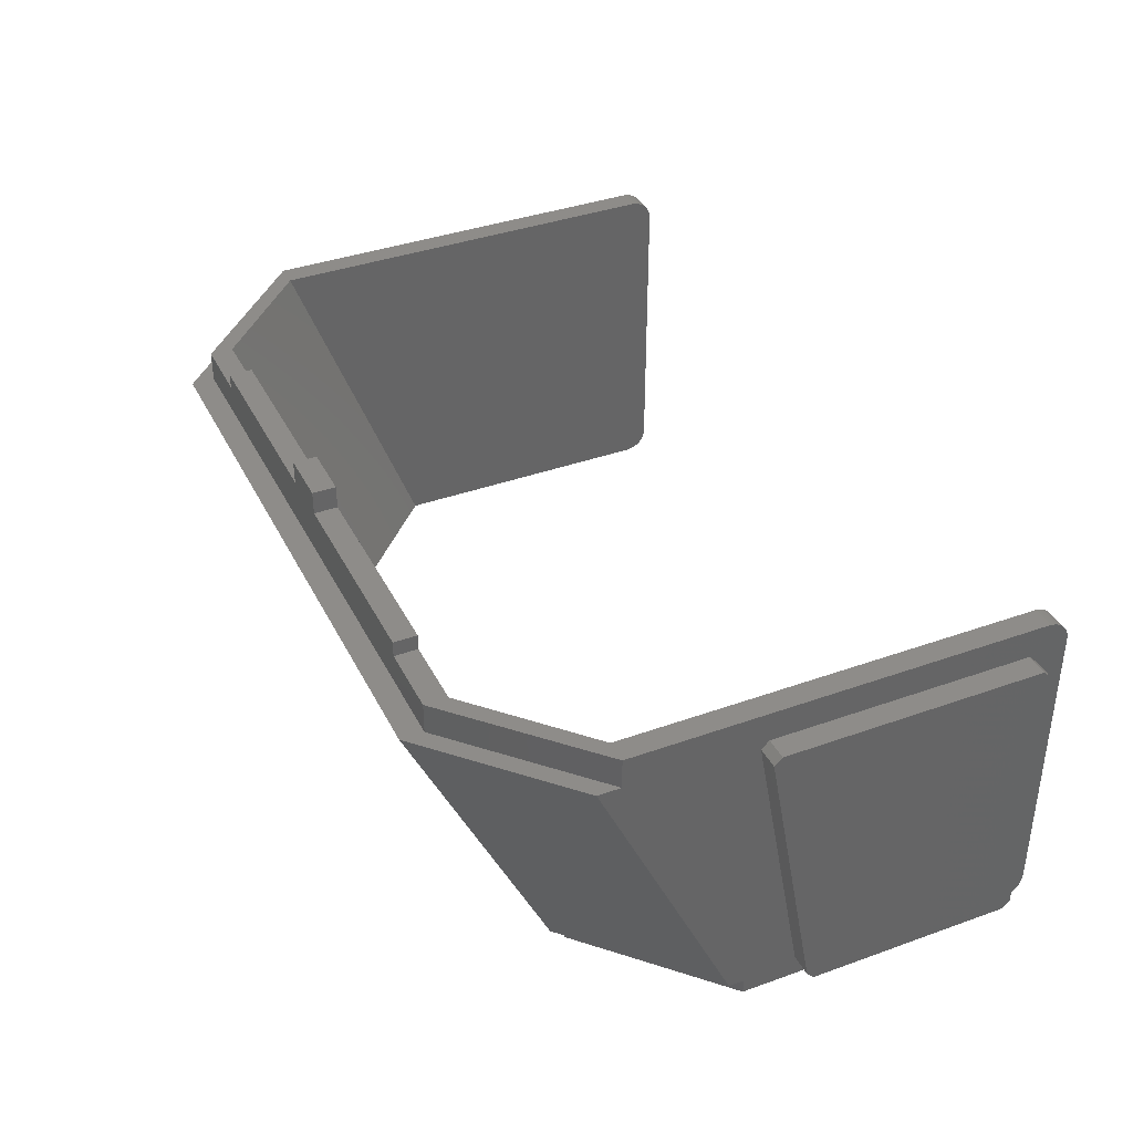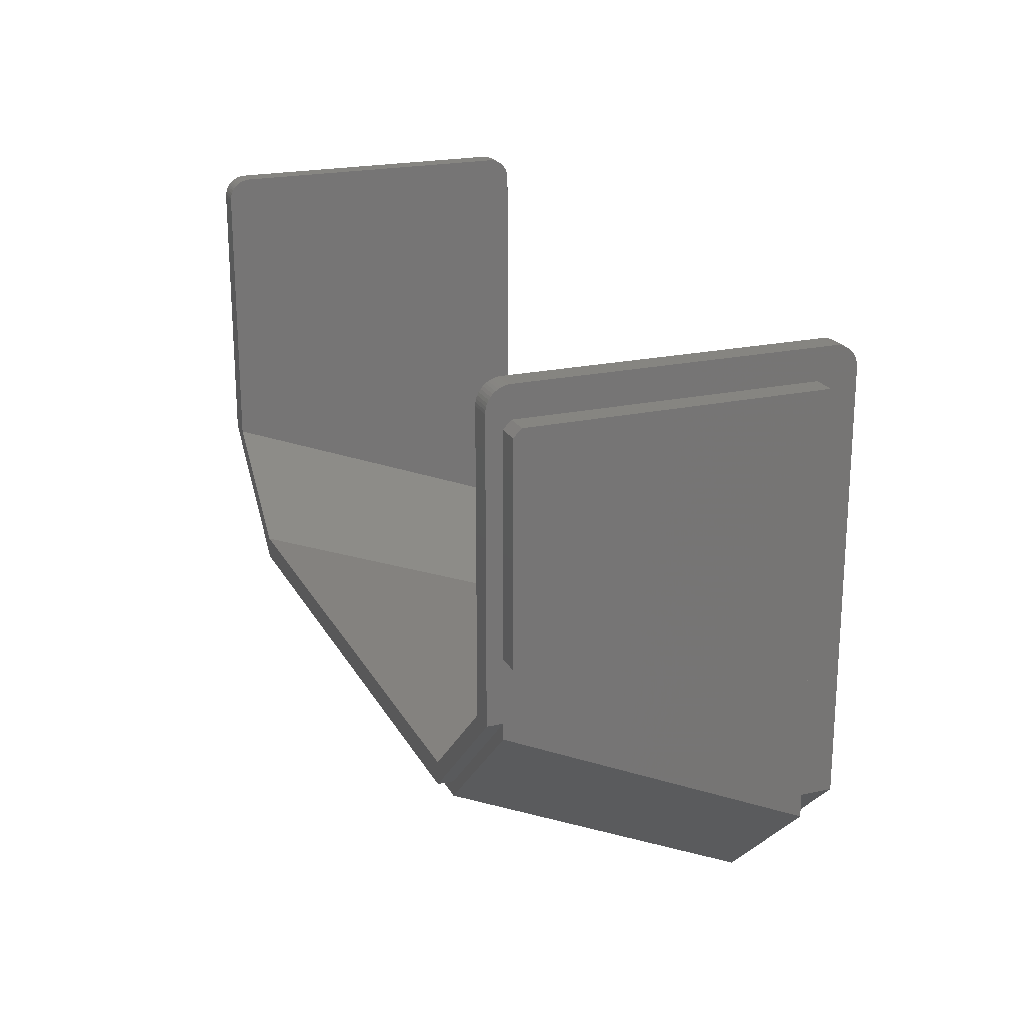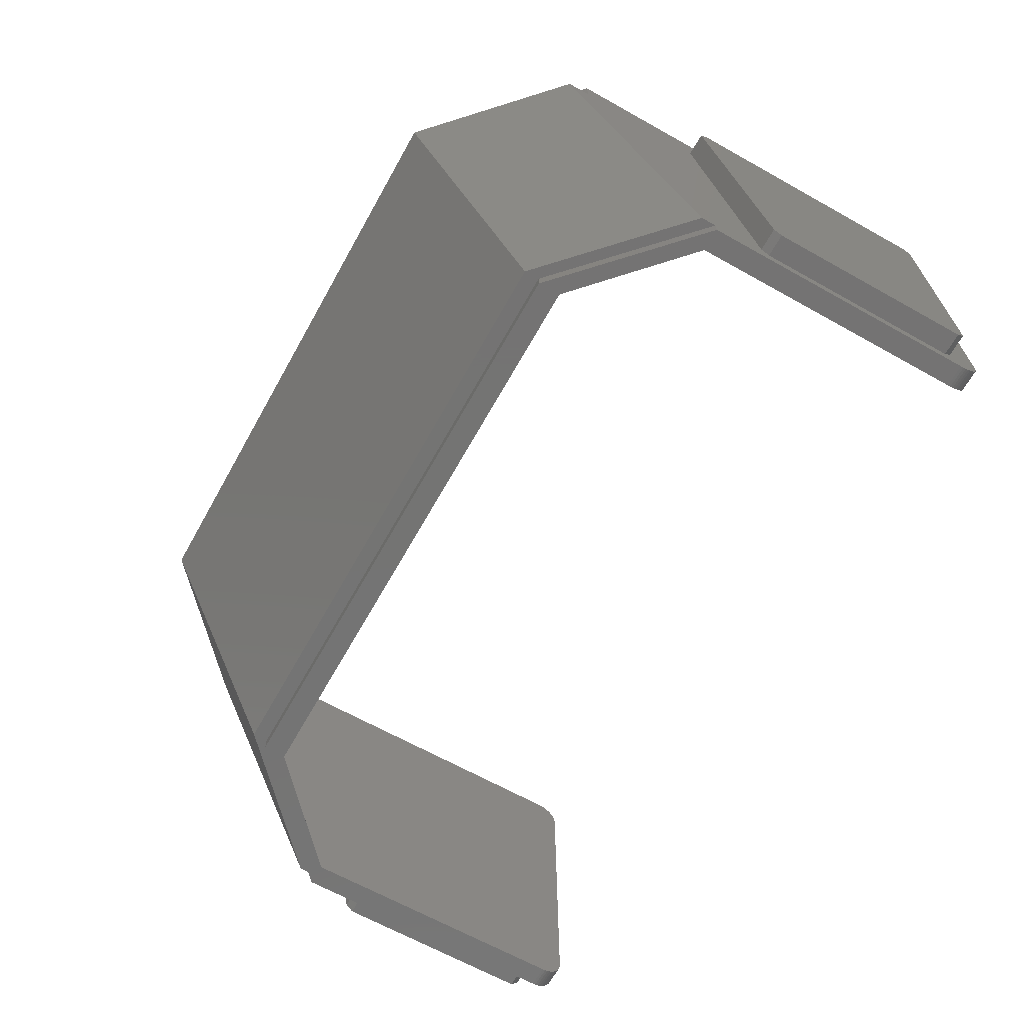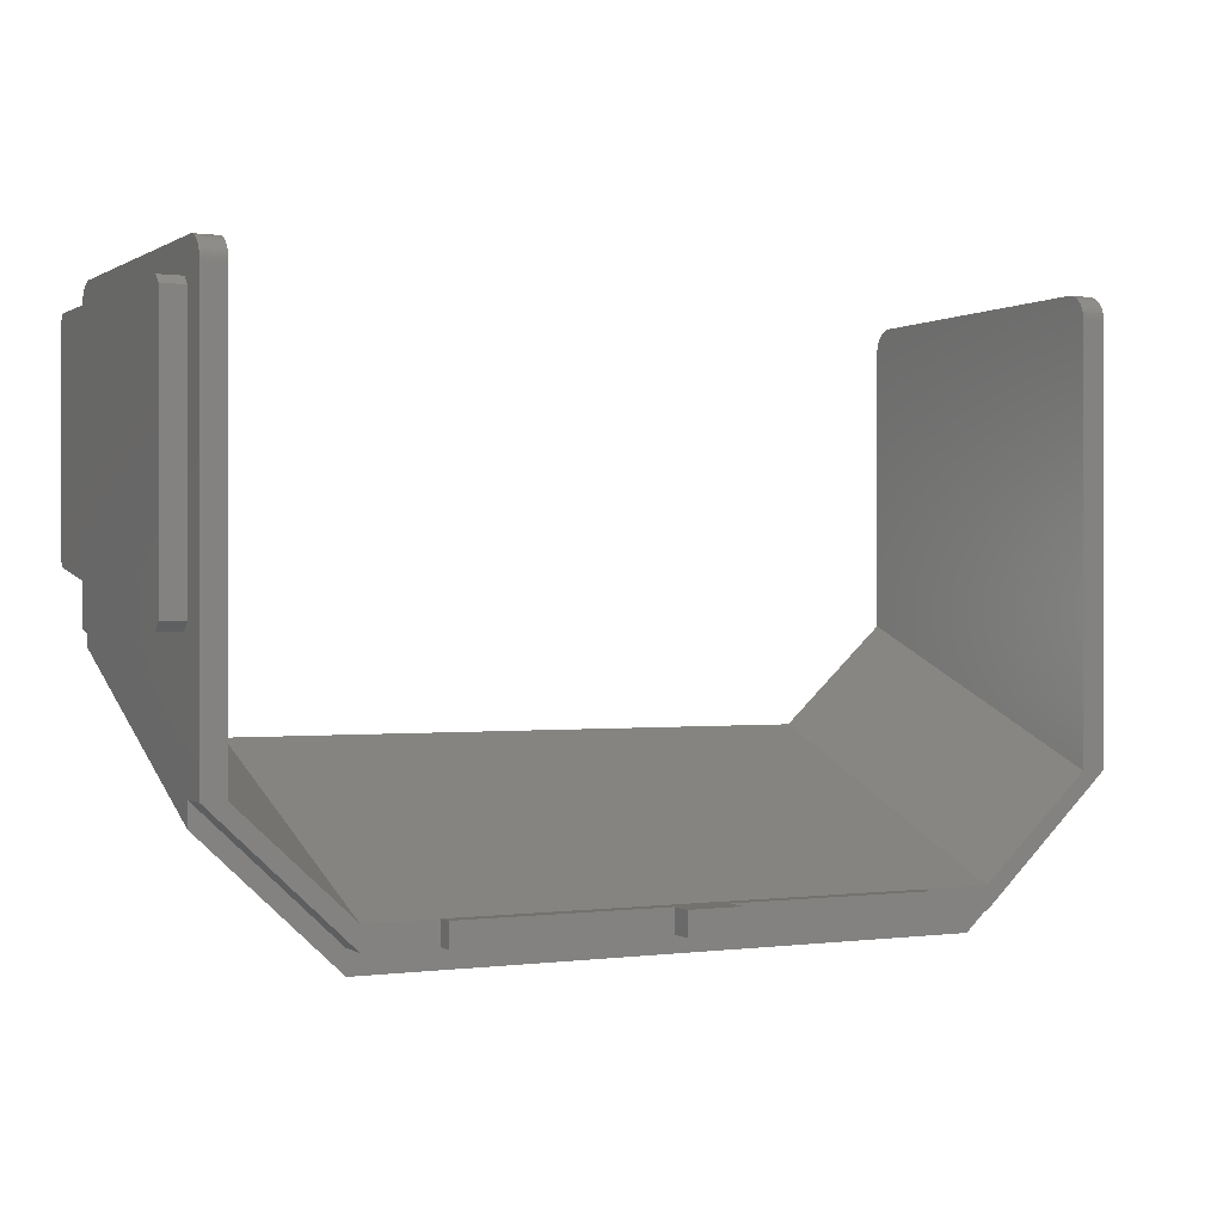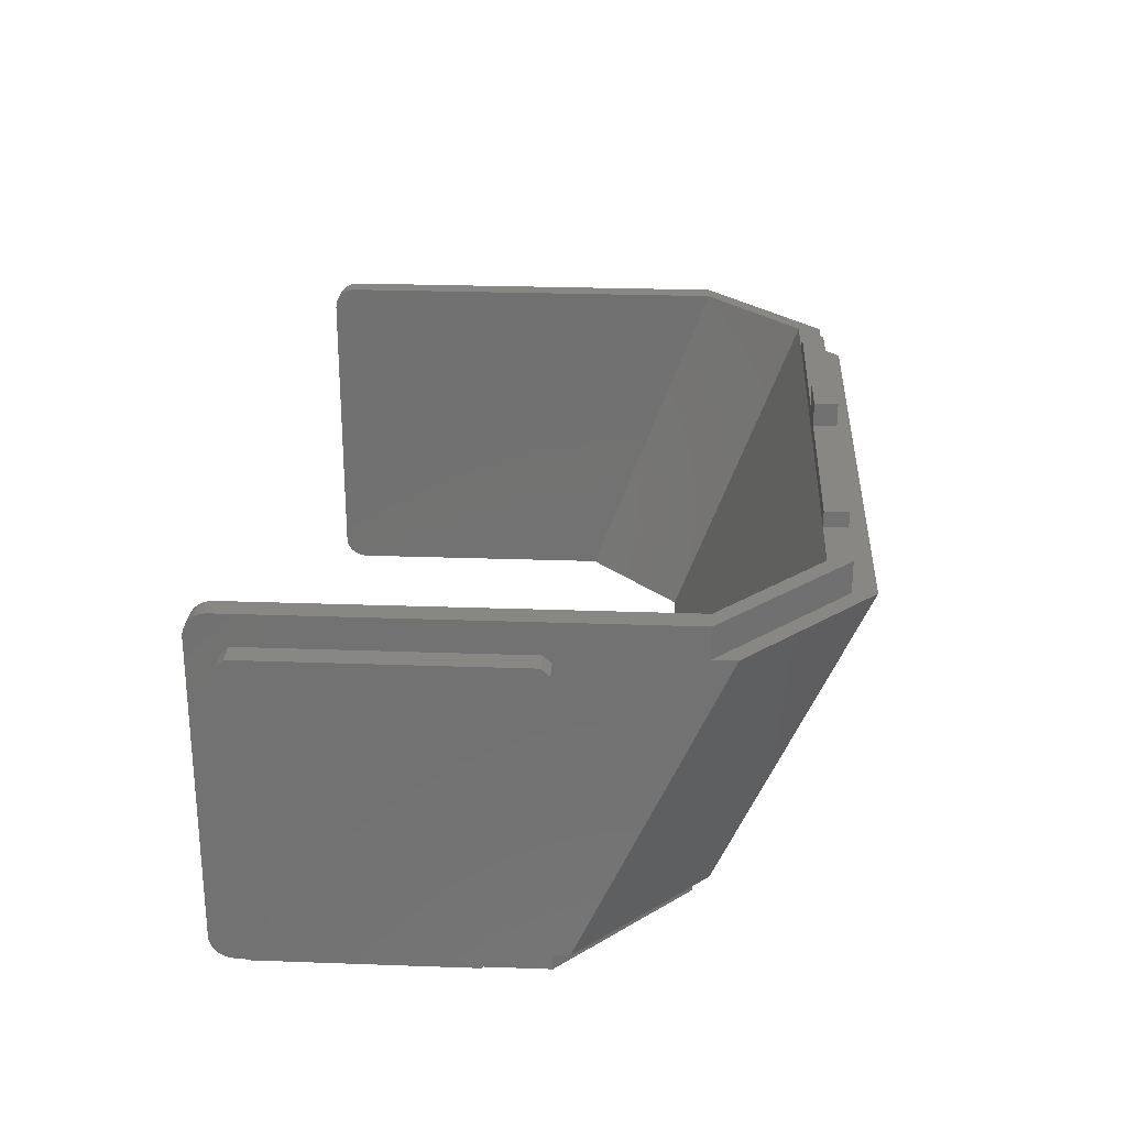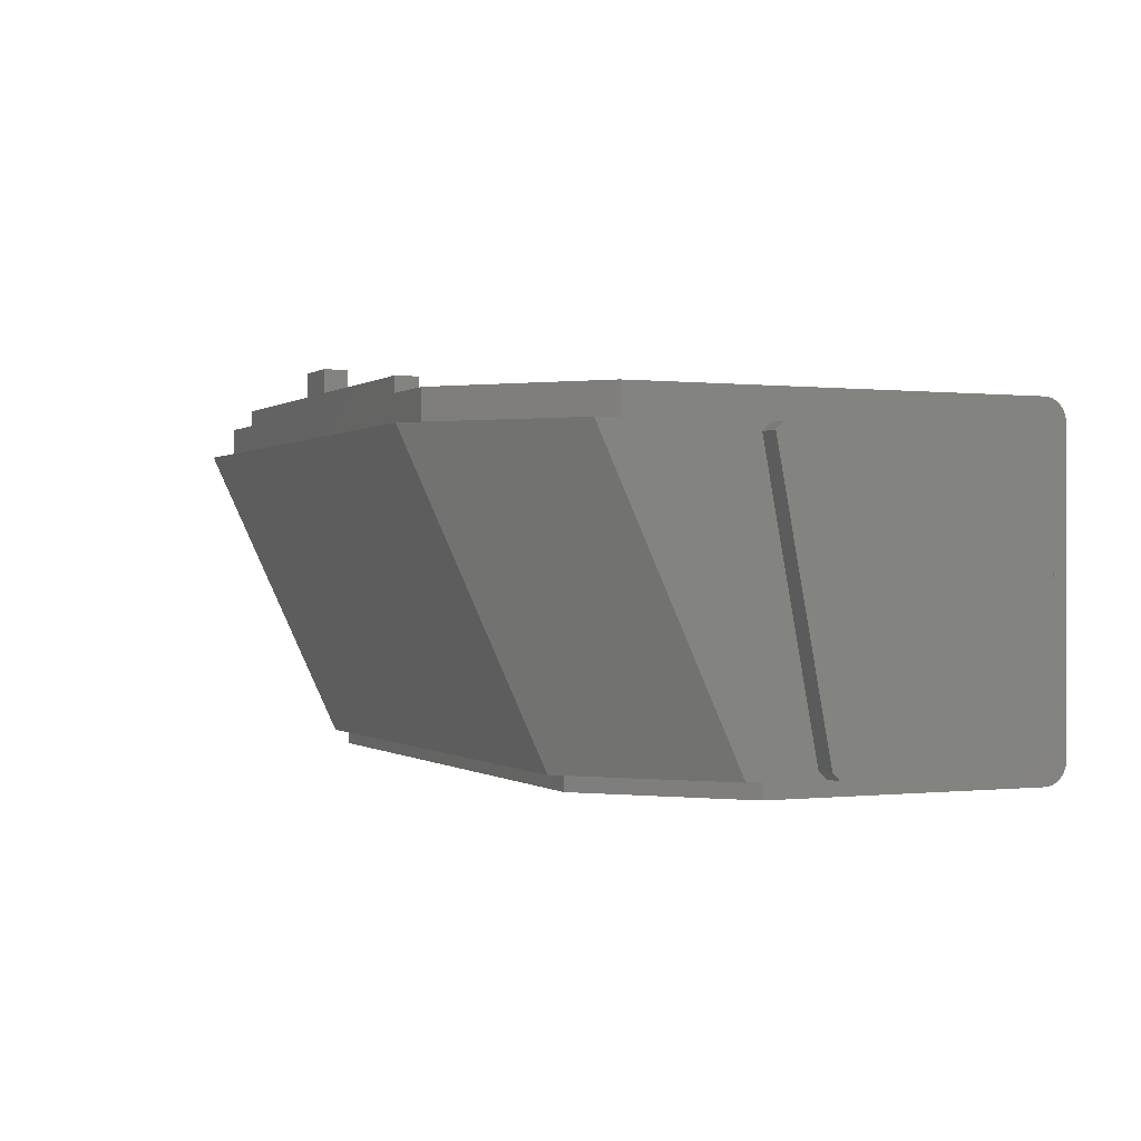
<metadata>
{"format":"stl","ext":"stl","renderer":"f3d","projection":"perspective","resolution":1024,"background":"white","views":[{"elev":38.1,"azim":-114.5,"up":"+Y"},{"elev":21.3,"azim":68.6,"up":"+Z"},{"elev":-66.0,"azim":-119.3,"up":"+Y"},{"elev":-0.0,"azim":153.2,"up":"+Z"},{"elev":25.7,"azim":93.3,"up":"+Y"},{"elev":-0.1,"azim":-113.8,"up":"+Y"}]}
</metadata>
<code>
# stl→obj: 214 verts, 384 faces
v -23.6 10 2.4
v -23.6 24.8 2.4
v -23.6 24.8 -12
v -23.6 10 -9.2
v -22.4 24.8 -12
v -22.4 10 -9.2
v -22.4 10 2.4
v -22.4 24.8 2.4
v -23.6 9.6 -8.8
v -23.6 9.6 2
v -23.6 25.2 2
v -23.6 25.2 -11.6
v -22.4 9.6 -8.8
v -22.4 9.6 2
v -22.4 25.2 2
v -22.4 25.2 -11.6
v -22.4 25.6 2.8
v -22.4 25.6 4
v -22.4 25.76 3.99
v -22.4 25.91 3.959
v -22.4 26.06 3.909
v -22.4 26.2 3.839
v -22.4 26.33 3.752
v -22.4 26.45 3.648
v -22.4 26.55 3.531
v -22.4 26.64 3.4
v -22.4 26.71 3.259
v -22.4 26.76 3.111
v -22.4 26.79 2.957
v -22.4 26.8 2.8
v -21.2 10 2.8
v -21.2 10 4
v -21.2 9.843 3.99
v -21.2 9.689 3.959
v -21.2 9.541 3.909
v -21.2 9.4 3.839
v -21.2 9.269 3.752
v -21.2 9.152 3.648
v -21.2 9.048 3.531
v -21.2 8.961 3.4
v -21.2 8.891 3.259
v -21.2 8.841 3.111
v -21.2 8.81 2.957
v -21.2 8.8 2.8
v -22.4 10 2.8
v -22.4 8.8 2.8
v -22.4 8.81 2.957
v -22.4 8.841 3.111
v -22.4 8.891 3.259
v -22.4 8.961 3.4
v -22.4 9.048 3.531
v -22.4 9.152 3.648
v -22.4 9.269 3.752
v -22.4 9.4 3.839
v -22.4 9.541 3.909
v -22.4 9.689 3.959
v -22.4 9.843 3.99
v -22.4 10 4
v -21.2 25.6 2.8
v -21.2 26.8 2.8
v -21.2 26.79 2.957
v -21.2 26.76 3.111
v -21.2 26.71 3.259
v -21.2 26.64 3.4
v -21.2 26.55 3.531
v -21.2 26.45 3.648
v -21.2 26.33 3.752
v -21.2 26.2 3.839
v -21.2 26.06 3.909
v -21.2 25.91 3.959
v -21.2 25.76 3.99
v -21.2 25.6 4
v -22.4 25.6 2.4
v -22.4 26.8 2.4
v -22.4 8.8 2.4
v -22.4 8.8 2
v -22.4 26.8 2
v -22.4 9.6 -12
v -22.4 8.8 -12
v -22.4 9.6 -12.8
v -22.4 25.2 -20
v -22.4 25.2 -18.8
v -22.4 26.8 -18.8
v -21.2 26.8 -18.8
v -21.2 8.8 -12
v -15.6 8.8 -17.2
v 0 8.8 -17.2
v 0 26.8 -24
v -15.6 26.8 -24
v -1.4 28.8 -24
v 0 28.8 -24
v 0 28.8 -25.2
v -1.4 28.8 -25.2
v -15.6 26.8 -25.2
v -15.6 25.2 -25.2
v -15.6 25.2 -26.4
v -15.6 9.6 -18.4
v -15.6 8.8 -18.4
v -15.6 9.6 -19.2
v 0 26.8 -25.2
v 0 25.2 -25.2
v -12 27.6 -25.2
v 0 27.6 -25.2
v -12 26.8 -25.2
v 0 27.6 -24
v -12 27.6 -24
v -12 26.8 -24
v -1.4 27.6 -25.2
v -1.4 27.6 -24
v 0 25.2 -26.4
v 0 9.6 -18.4
v 0 9.6 -19.2
v 0 8.8 -18.4
v 23.6 10 2.4
v 23.6 24.8 -12
v 23.6 24.8 2.4
v 23.6 10 -9.2
v 22.4 24.8 -12
v 22.4 10 -9.2
v 22.4 10 2.4
v 22.4 24.8 2.4
v 23.6 9.6 -8.8
v 23.6 9.6 2
v 23.6 25.2 2
v 23.6 25.2 -11.6
v 22.4 9.6 -8.8
v 22.4 9.6 2
v 22.4 25.2 2
v 22.4 25.2 -11.6
v 22.4 25.6 2.8
v 22.4 25.76 3.99
v 22.4 25.6 4
v 22.4 25.91 3.959
v 22.4 26.06 3.909
v 22.4 26.2 3.839
v 22.4 26.33 3.752
v 22.4 26.45 3.648
v 22.4 26.55 3.531
v 22.4 26.64 3.4
v 22.4 26.71 3.259
v 22.4 26.76 3.111
v 22.4 26.79 2.957
v 22.4 26.8 2.8
v 21.2 10 2.8
v 21.2 9.843 3.99
v 21.2 10 4
v 21.2 9.689 3.959
v 21.2 9.541 3.909
v 21.2 9.4 3.839
v 21.2 9.269 3.752
v 21.2 9.152 3.648
v 21.2 9.048 3.531
v 21.2 8.961 3.4
v 21.2 8.891 3.259
v 21.2 8.841 3.111
v 21.2 8.81 2.957
v 21.2 8.8 2.8
v 22.4 10 2.8
v 22.4 8.81 2.957
v 22.4 8.8 2.8
v 22.4 8.841 3.111
v 22.4 8.891 3.259
v 22.4 8.961 3.4
v 22.4 9.048 3.531
v 22.4 9.152 3.648
v 22.4 9.269 3.752
v 22.4 9.4 3.839
v 22.4 9.541 3.909
v 22.4 9.689 3.959
v 22.4 9.843 3.99
v 22.4 10 4
v 21.2 25.6 2.8
v 21.2 26.79 2.957
v 21.2 26.8 2.8
v 21.2 26.76 3.111
v 21.2 26.71 3.259
v 21.2 26.64 3.4
v 21.2 26.55 3.531
v 21.2 26.45 3.648
v 21.2 26.33 3.752
v 21.2 26.2 3.839
v 21.2 26.06 3.909
v 21.2 25.91 3.959
v 21.2 25.76 3.99
v 21.2 25.6 4
v 22.4 25.6 2.4
v 22.4 26.8 2.4
v 22.4 8.8 2.4
v 22.4 8.8 2
v 22.4 26.8 2
v 22.4 8.8 -12
v 22.4 9.6 -12
v 22.4 9.6 -12.8
v 22.4 25.2 -20
v 22.4 25.2 -18.8
v 22.4 26.8 -18.8
v 21.2 26.8 -18.8
v 21.2 8.8 -12
v 15.6 8.8 -17.2
v 15.6 26.8 -24
v 1.4 28.8 -24
v 1.4 28.8 -25.2
v 15.6 26.8 -25.2
v 15.6 25.2 -25.2
v 15.6 25.2 -26.4
v 15.6 9.6 -18.4
v 15.6 8.8 -18.4
v 15.6 9.6 -19.2
v 12 27.6 -25.2
v 12 26.8 -25.2
v 12 26.8 -24
v 12 27.6 -24
v 1.4 27.6 -25.2
v 1.4 27.6 -24
f 1 2 3
f 3 4 1
f 4 3 5
f 5 6 4
f 2 1 7
f 7 8 2
f 9 10 1
f 1 4 9
f 11 12 3
f 3 2 11
f 10 9 13
f 13 14 10
f 12 11 15
f 15 16 12
f 9 4 6
f 6 13 9
f 3 12 16
f 16 5 3
f 11 2 8
f 8 15 11
f 1 10 14
f 14 7 1
f 17 18 19
f 17 19 20
f 17 20 21
f 17 21 22
f 17 22 23
f 17 23 24
f 17 24 25
f 17 25 26
f 17 26 27
f 17 27 28
f 17 28 29
f 17 29 30
f 31 32 33
f 31 33 34
f 31 34 35
f 31 35 36
f 31 36 37
f 31 37 38
f 31 38 39
f 31 39 40
f 31 40 41
f 31 41 42
f 31 42 43
f 31 43 44
f 45 46 47
f 45 47 48
f 45 48 49
f 45 49 50
f 45 50 51
f 45 51 52
f 45 52 53
f 45 53 54
f 45 54 55
f 45 55 56
f 45 56 57
f 45 57 58
f 59 60 61
f 59 61 62
f 59 62 63
f 59 63 64
f 59 64 65
f 59 65 66
f 59 66 67
f 59 67 68
f 59 68 69
f 59 69 70
f 59 70 71
f 59 71 72
f 19 18 72
f 72 71 19
f 20 19 71
f 71 70 20
f 21 20 70
f 70 69 21
f 22 21 69
f 69 68 22
f 23 22 68
f 68 67 23
f 24 23 67
f 67 66 24
f 25 24 66
f 66 65 25
f 26 25 65
f 65 64 26
f 27 26 64
f 64 63 27
f 28 27 63
f 63 62 28
f 29 28 62
f 62 61 29
f 30 29 61
f 61 60 30
f 47 46 44
f 44 43 47
f 48 47 43
f 43 42 48
f 49 48 42
f 42 41 49
f 50 49 41
f 41 40 50
f 51 50 40
f 40 39 51
f 52 51 39
f 39 38 52
f 53 52 38
f 38 37 53
f 54 53 37
f 37 36 54
f 55 54 36
f 36 35 55
f 56 55 35
f 35 34 56
f 57 56 34
f 34 33 57
f 58 57 33
f 33 32 58
f 58 32 72
f 72 18 58
f 58 18 73
f 73 7 58
f 72 32 31
f 31 59 72
f 46 30 74
f 74 75 46
f 75 7 14
f 14 76 75
f 74 77 15
f 15 8 74
f 14 78 79
f 79 76 14
f 13 6 80
f 80 6 5
f 5 81 80
f 82 15 77
f 77 83 82
f 16 81 5
f 83 30 60
f 60 84 83
f 46 79 85
f 85 44 46
f 86 87 88
f 88 89 86
f 90 91 92
f 92 93 90
f 82 83 94
f 94 95 82
f 82 95 96
f 96 81 82
f 84 89 94
f 94 83 84
f 79 78 97
f 97 98 79
f 79 98 86
f 86 85 79
f 80 99 97
f 97 78 80
f 94 100 101
f 101 95 94
f 102 103 100
f 100 104 102
f 105 106 107
f 107 88 105
f 93 92 103
f 103 108 93
f 91 90 109
f 109 105 91
f 95 101 110
f 110 96 95
f 89 107 104
f 104 94 89
f 111 97 99
f 99 112 111
f 113 98 97
f 97 111 113
f 87 86 98
f 98 113 87
f 106 109 108
f 108 102 106
f 109 90 93
f 93 108 109
f 107 106 102
f 102 104 107
f 85 86 89
f 89 84 85
f 85 84 60
f 60 44 85
f 96 99 80
f 80 81 96
f 99 96 110
f 110 112 99
f 114 115 116
f 115 114 117
f 117 118 115
f 118 117 119
f 116 120 114
f 120 116 121
f 122 114 123
f 114 122 117
f 124 115 125
f 115 124 116
f 123 126 122
f 126 123 127
f 125 128 124
f 128 125 129
f 122 119 117
f 119 122 126
f 115 129 125
f 129 115 118
f 124 121 116
f 121 124 128
f 114 127 123
f 127 114 120
f 130 131 132
f 130 133 131
f 130 134 133
f 130 135 134
f 130 136 135
f 130 137 136
f 130 138 137
f 130 139 138
f 130 140 139
f 130 141 140
f 130 142 141
f 130 143 142
f 144 145 146
f 144 147 145
f 144 148 147
f 144 149 148
f 144 150 149
f 144 151 150
f 144 152 151
f 144 153 152
f 144 154 153
f 144 155 154
f 144 156 155
f 144 157 156
f 158 159 160
f 158 161 159
f 158 162 161
f 158 163 162
f 158 164 163
f 158 165 164
f 158 166 165
f 158 167 166
f 158 168 167
f 158 169 168
f 158 170 169
f 158 171 170
f 172 173 174
f 172 175 173
f 172 176 175
f 172 177 176
f 172 178 177
f 172 179 178
f 172 180 179
f 172 181 180
f 172 182 181
f 172 183 182
f 172 184 183
f 172 185 184
f 131 185 132
f 185 131 184
f 133 184 131
f 184 133 183
f 134 183 133
f 183 134 182
f 135 182 134
f 182 135 181
f 136 181 135
f 181 136 180
f 137 180 136
f 180 137 179
f 138 179 137
f 179 138 178
f 139 178 138
f 178 139 177
f 140 177 139
f 177 140 176
f 141 176 140
f 176 141 175
f 142 175 141
f 175 142 173
f 143 173 142
f 173 143 174
f 159 157 160
f 157 159 156
f 161 156 159
f 156 161 155
f 162 155 161
f 155 162 154
f 163 154 162
f 154 163 153
f 164 153 163
f 153 164 152
f 165 152 164
f 152 165 151
f 166 151 165
f 151 166 150
f 167 150 166
f 150 167 149
f 168 149 167
f 149 168 148
f 169 148 168
f 148 169 147
f 170 147 169
f 147 170 145
f 171 145 170
f 145 171 146
f 171 185 146
f 185 171 132
f 171 186 132
f 186 171 120
f 185 144 146
f 144 185 172
f 160 187 143
f 187 160 188
f 188 127 120
f 127 188 189
f 187 128 190
f 128 187 121
f 127 191 192
f 191 127 189
f 126 193 119
f 193 118 119
f 118 193 194
f 195 190 128
f 190 195 196
f 129 118 194
f 196 174 143
f 174 196 197
f 160 198 191
f 198 160 157
f 199 88 87
f 88 199 200
f 201 92 91
f 92 201 202
f 195 203 196
f 203 195 204
f 195 205 204
f 205 195 194
f 197 203 200
f 203 197 196
f 191 206 192
f 206 191 207
f 191 199 207
f 199 191 198
f 193 206 208
f 206 193 192
f 203 101 100
f 101 203 204
f 209 100 103
f 100 209 210
f 105 211 212
f 211 105 88
f 202 103 92
f 103 202 213
f 91 214 201
f 214 91 105
f 204 110 101
f 110 204 205
f 200 210 211
f 210 200 203
f 111 208 206
f 208 111 112
f 113 206 207
f 206 113 111
f 87 207 199
f 207 87 113
f 212 213 214
f 213 212 209
f 214 202 201
f 202 214 213
f 211 209 212
f 209 211 210
f 198 200 199
f 200 198 197
f 198 174 197
f 174 198 157
f 205 193 208
f 193 205 194
f 208 110 205
f 110 208 112

</code>
